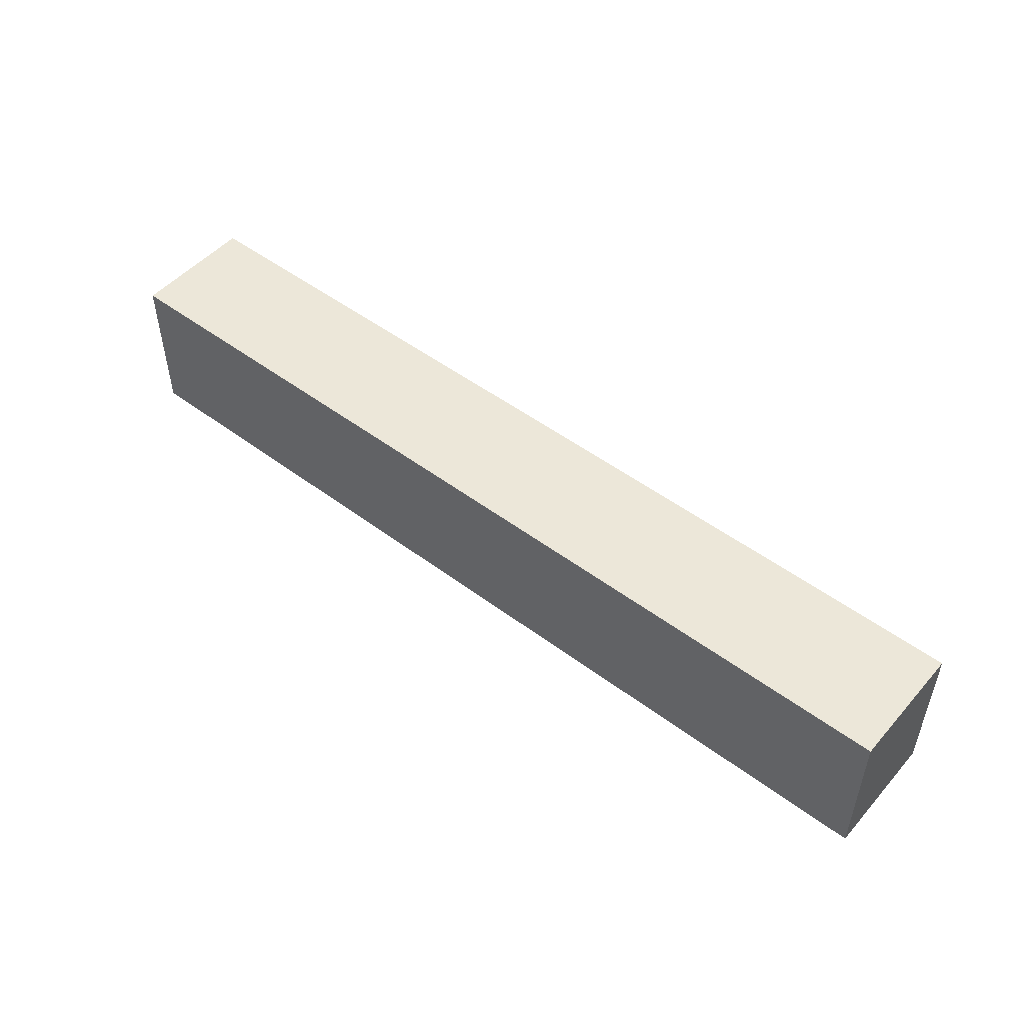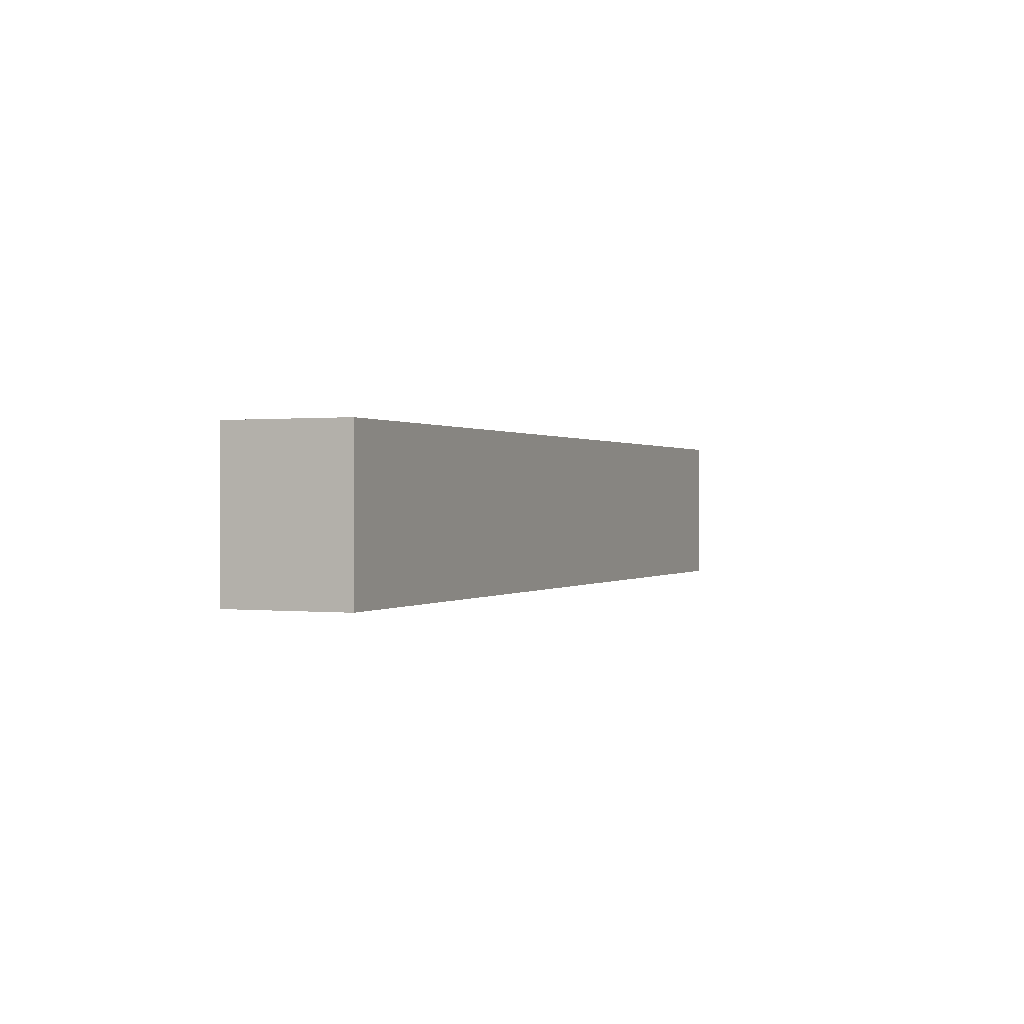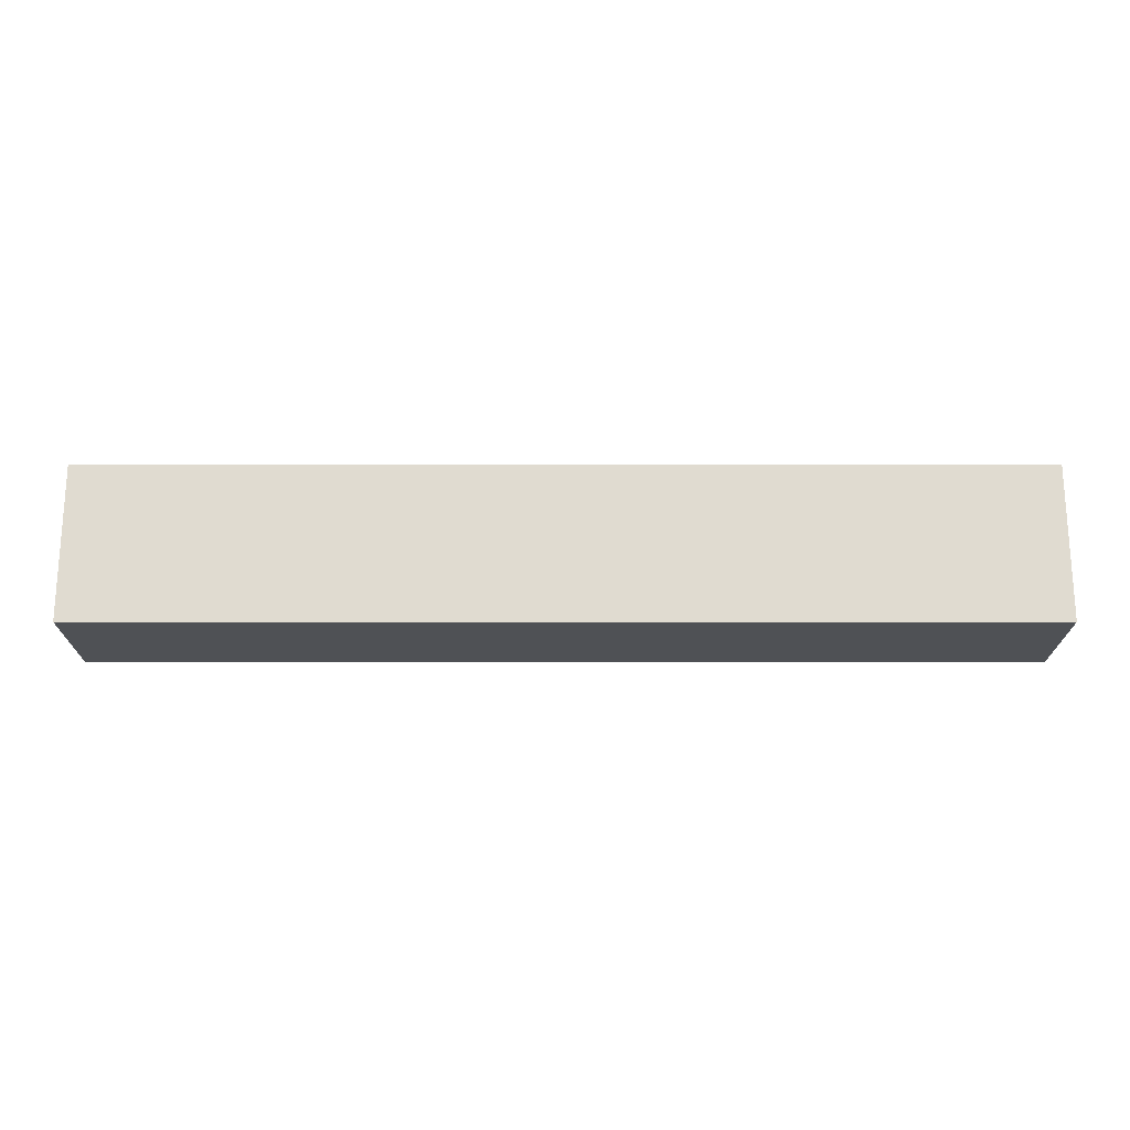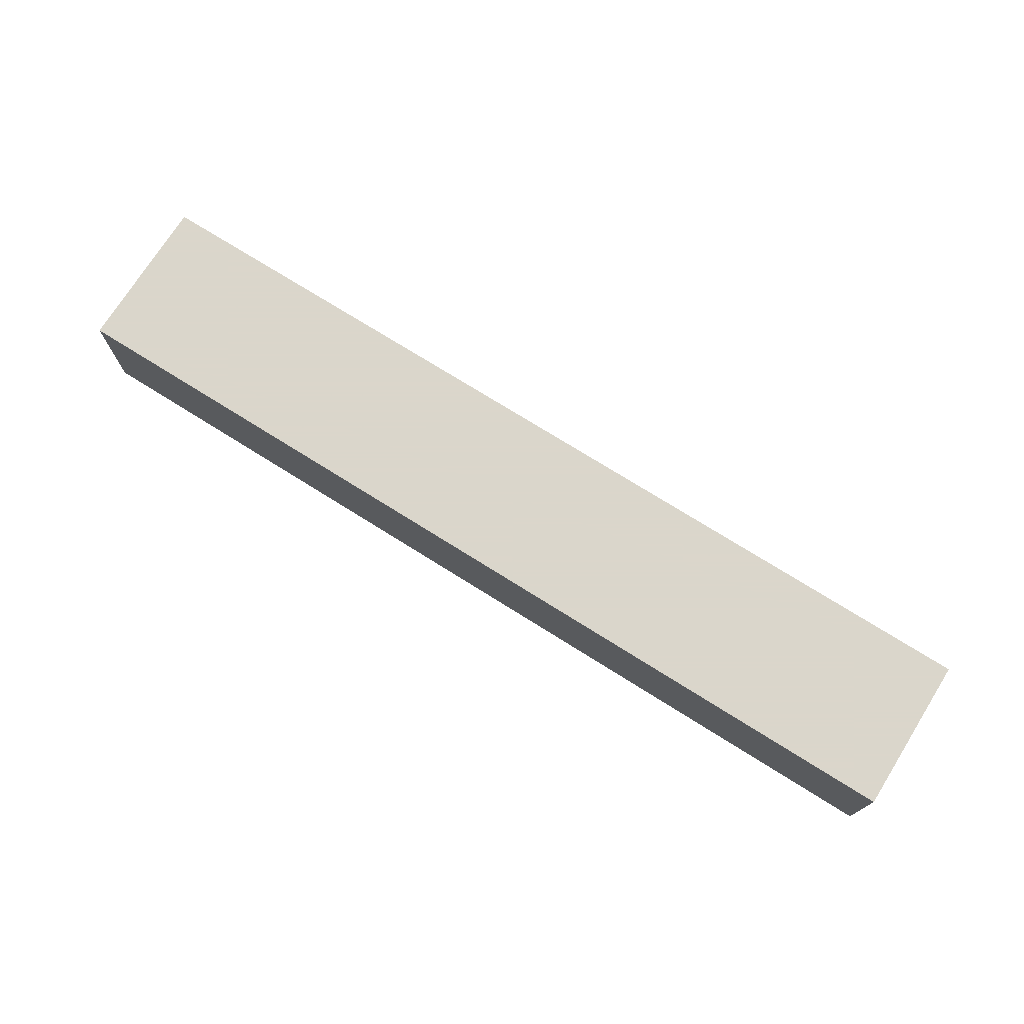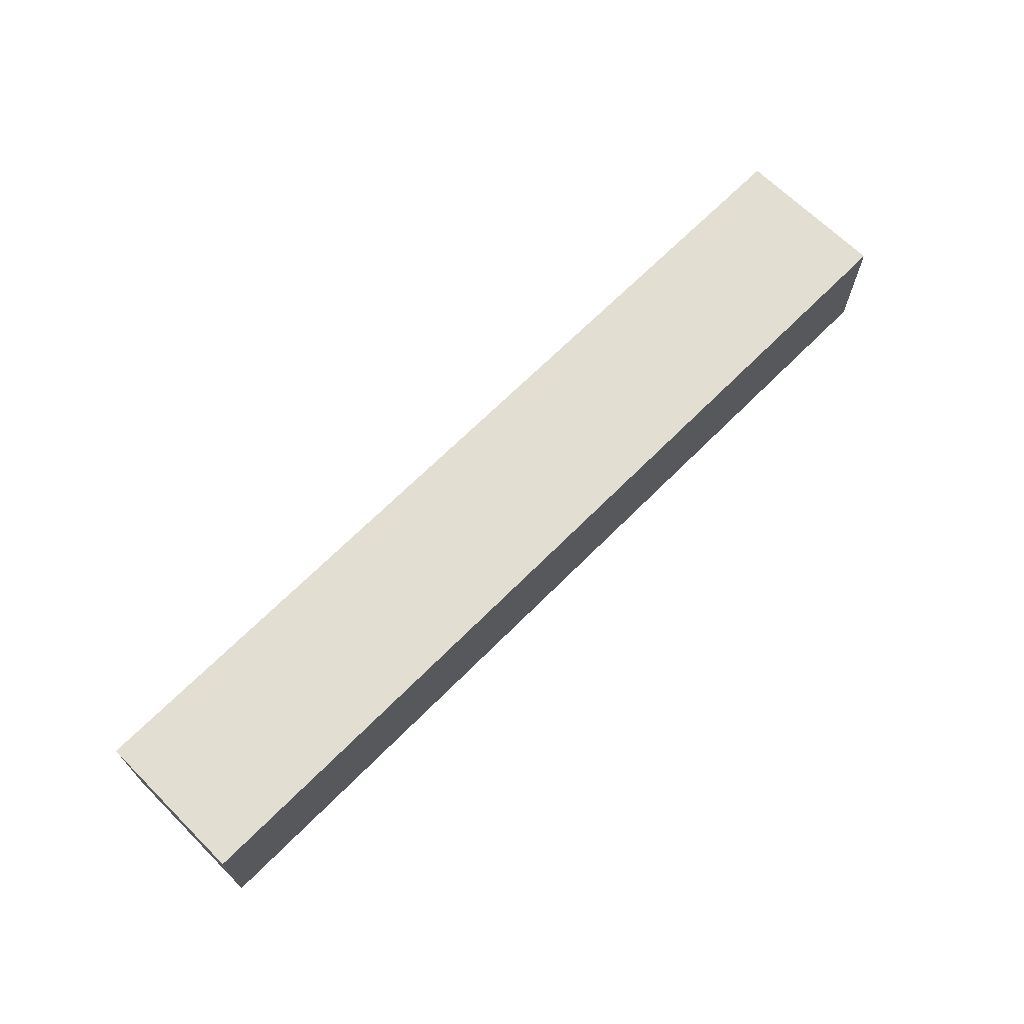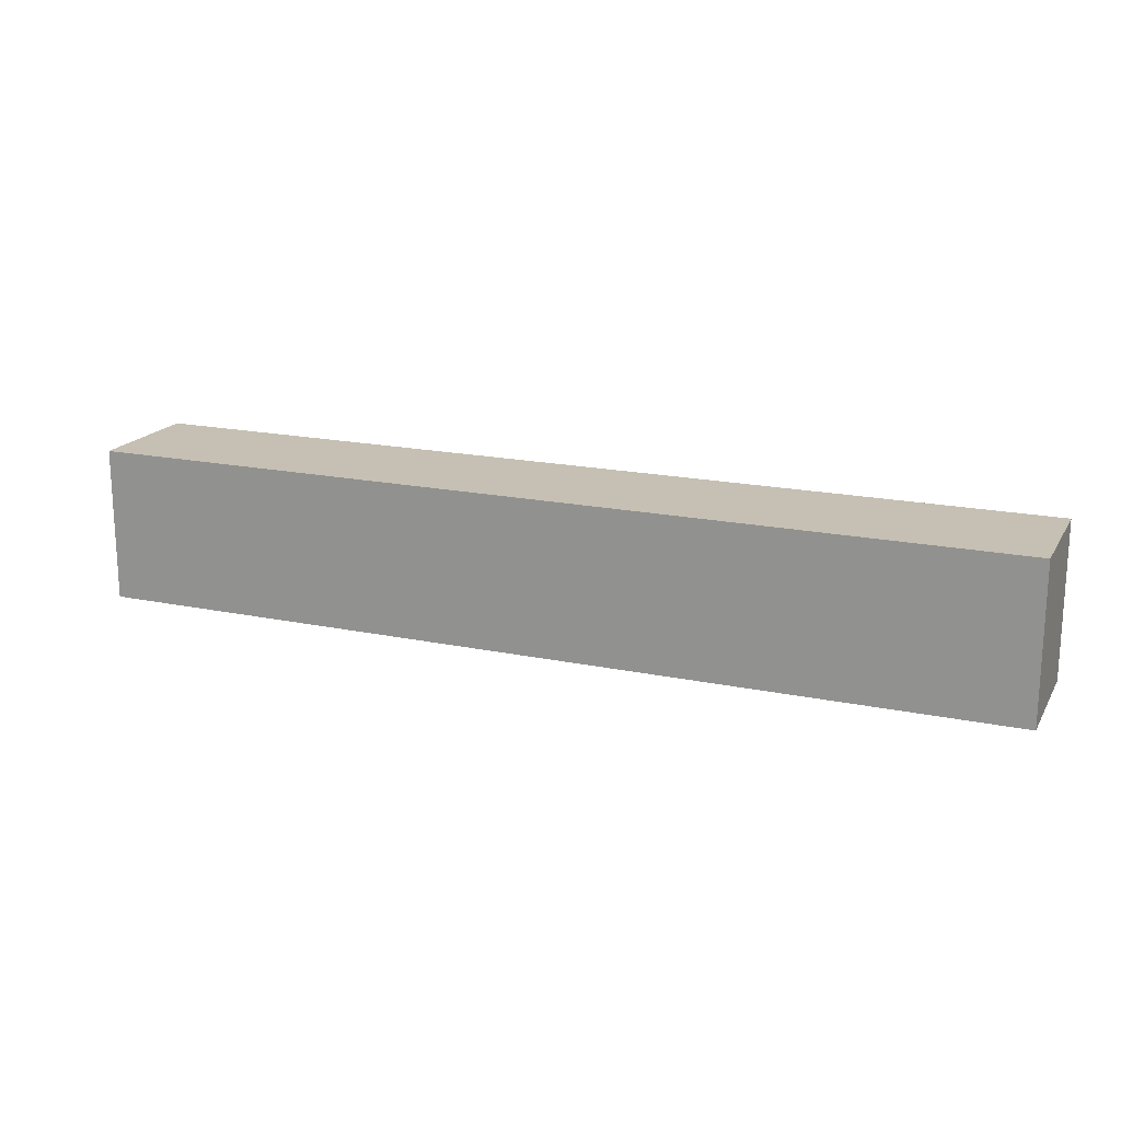
<metadata>
{"format":"obj","ext":"obj","renderer":"f3d","projection":"perspective","resolution":1024,"background":"white","views":[{"elev":50.0,"azim":39.5,"up":"+Y"},{"elev":0.3,"azim":-66.9,"up":"+Y"},{"elev":-19.9,"azim":-180.0,"up":"+Y"},{"elev":73.7,"azim":32.1,"up":"+Z"},{"elev":67.6,"azim":-45.2,"up":"+Z"},{"elev":18.1,"azim":-157.9,"up":"+Y"}]}
</metadata>
<code>
v -1050 775 80
v -1350 775 80
v -1350 775 120
v -1050 775 120
v -1050 825 80
v -1050 825 120
v -1350 825 80
v -1350 825 120
f 3 2 1
f 4 3 1
f 4 1 5
f 6 4 5
f 6 5 7
f 8 6 7
f 8 7 2
f 3 8 2
f 1 2 5
f 2 7 5
f 6 3 4
f 6 8 3

</code>
